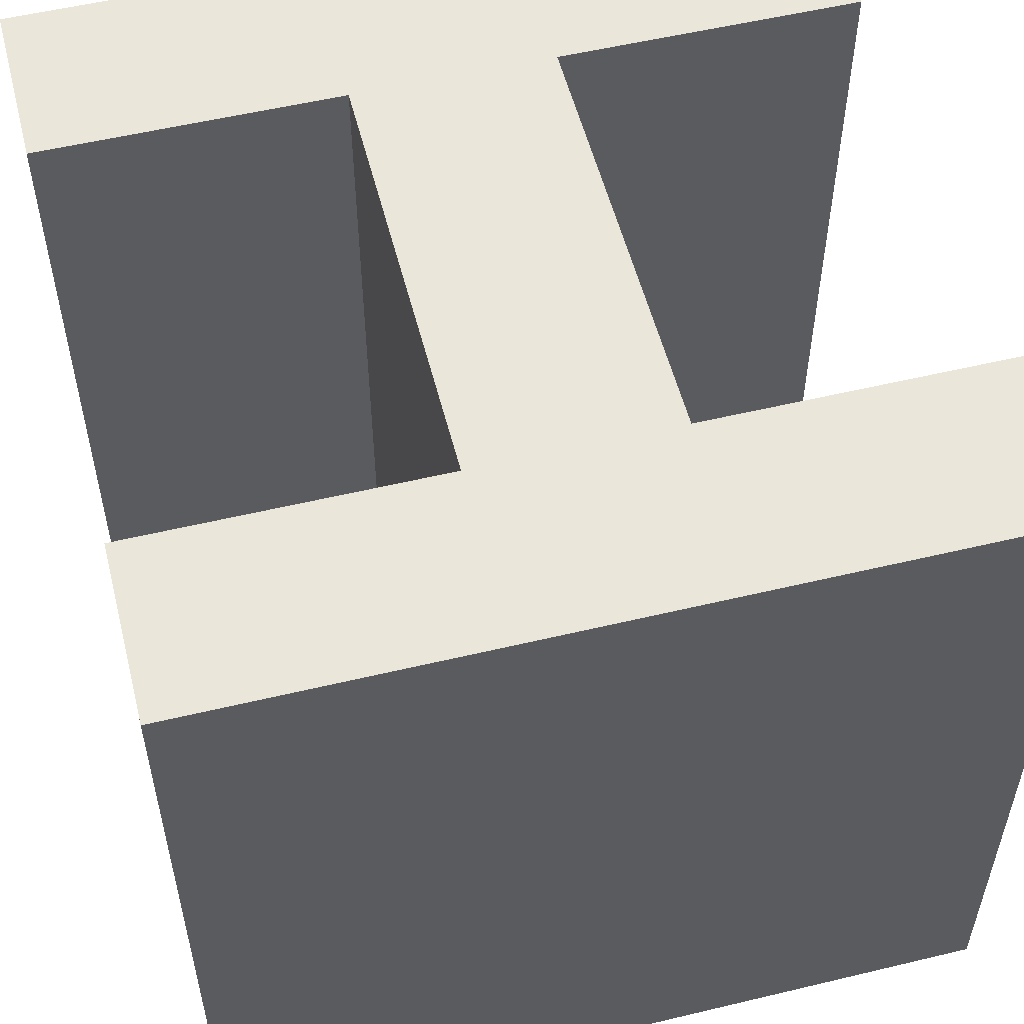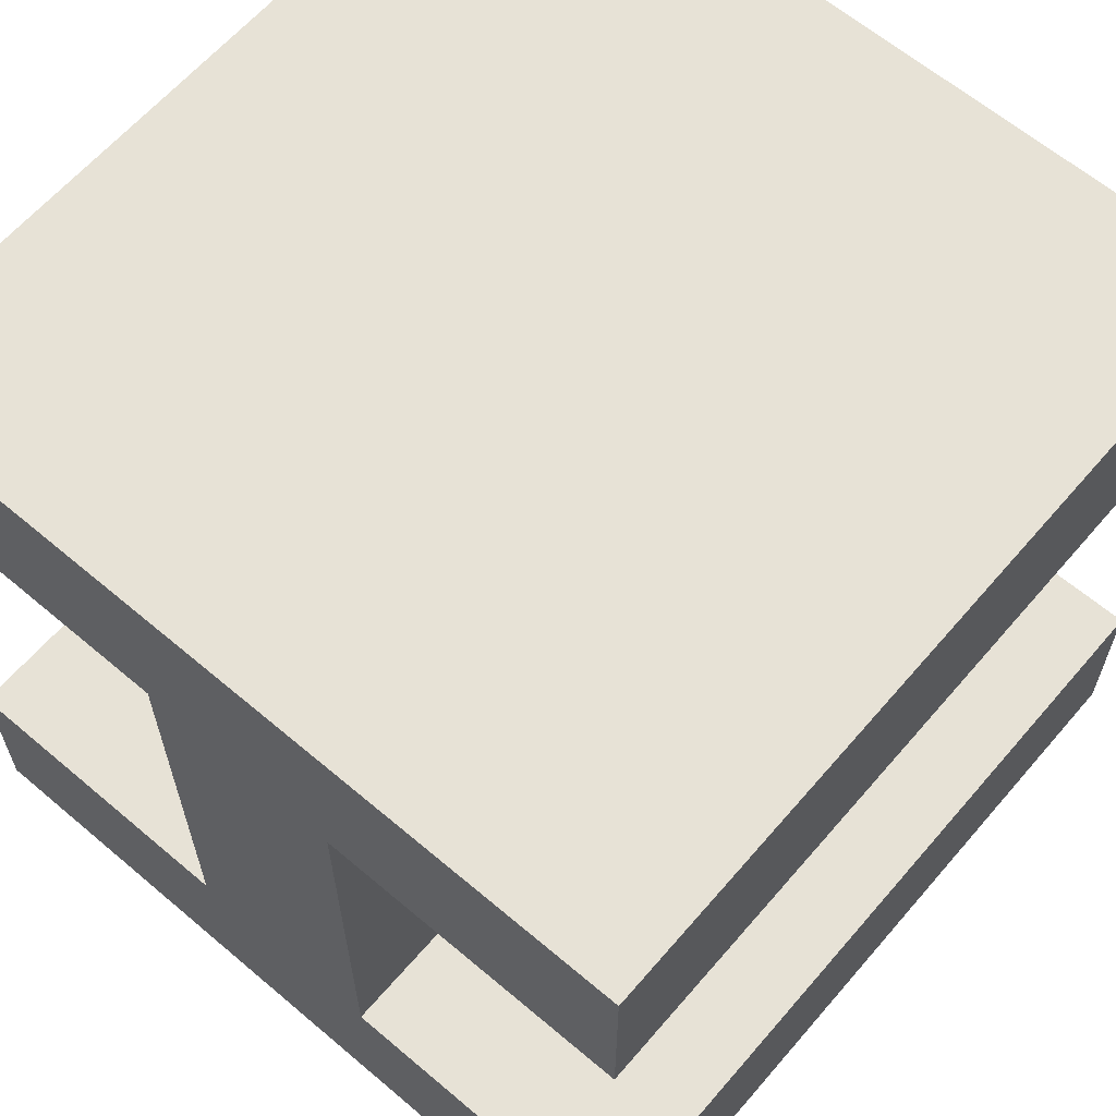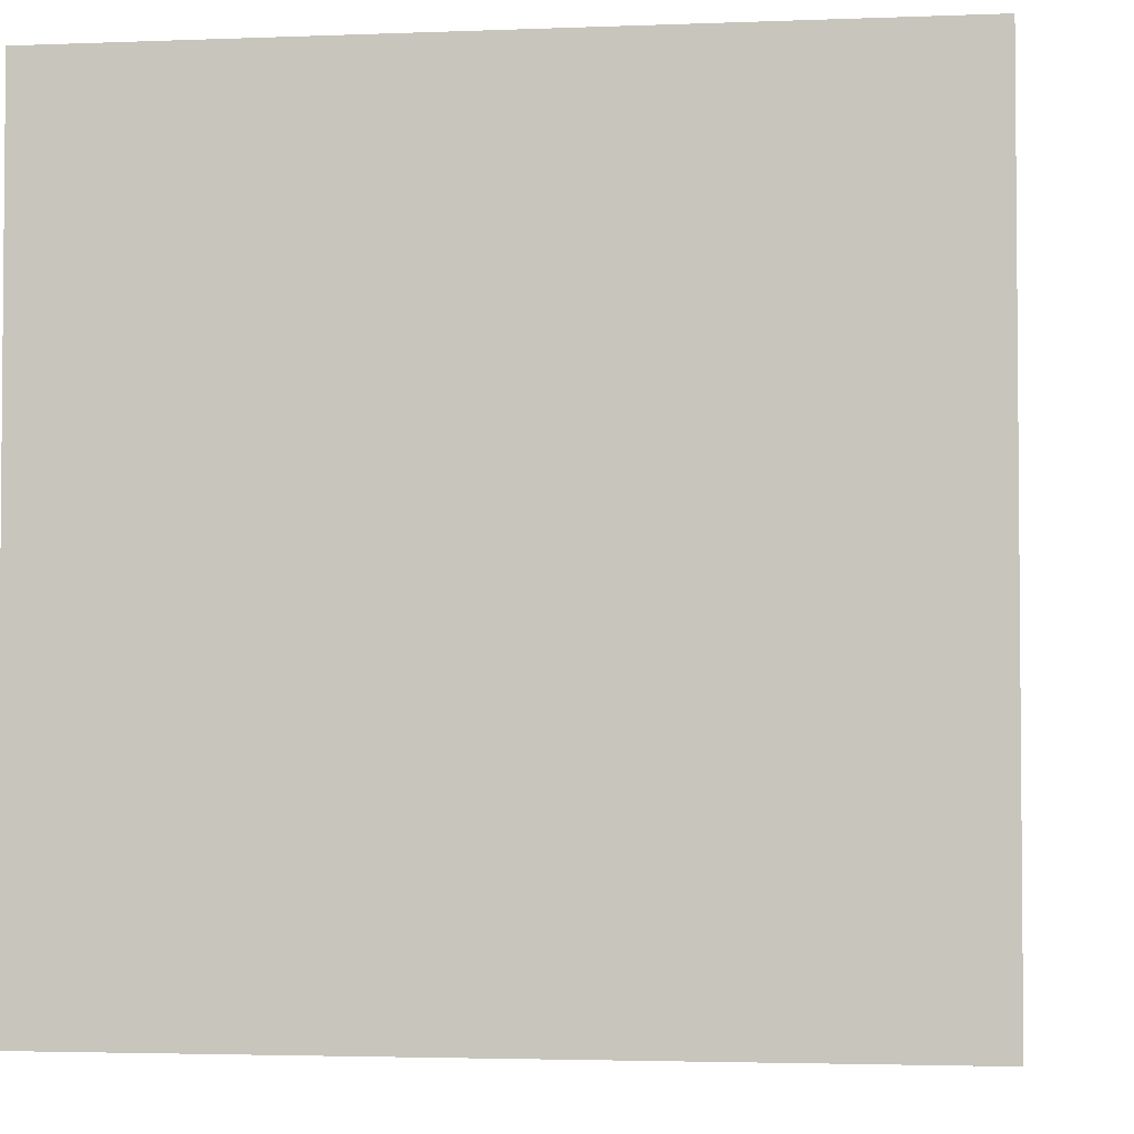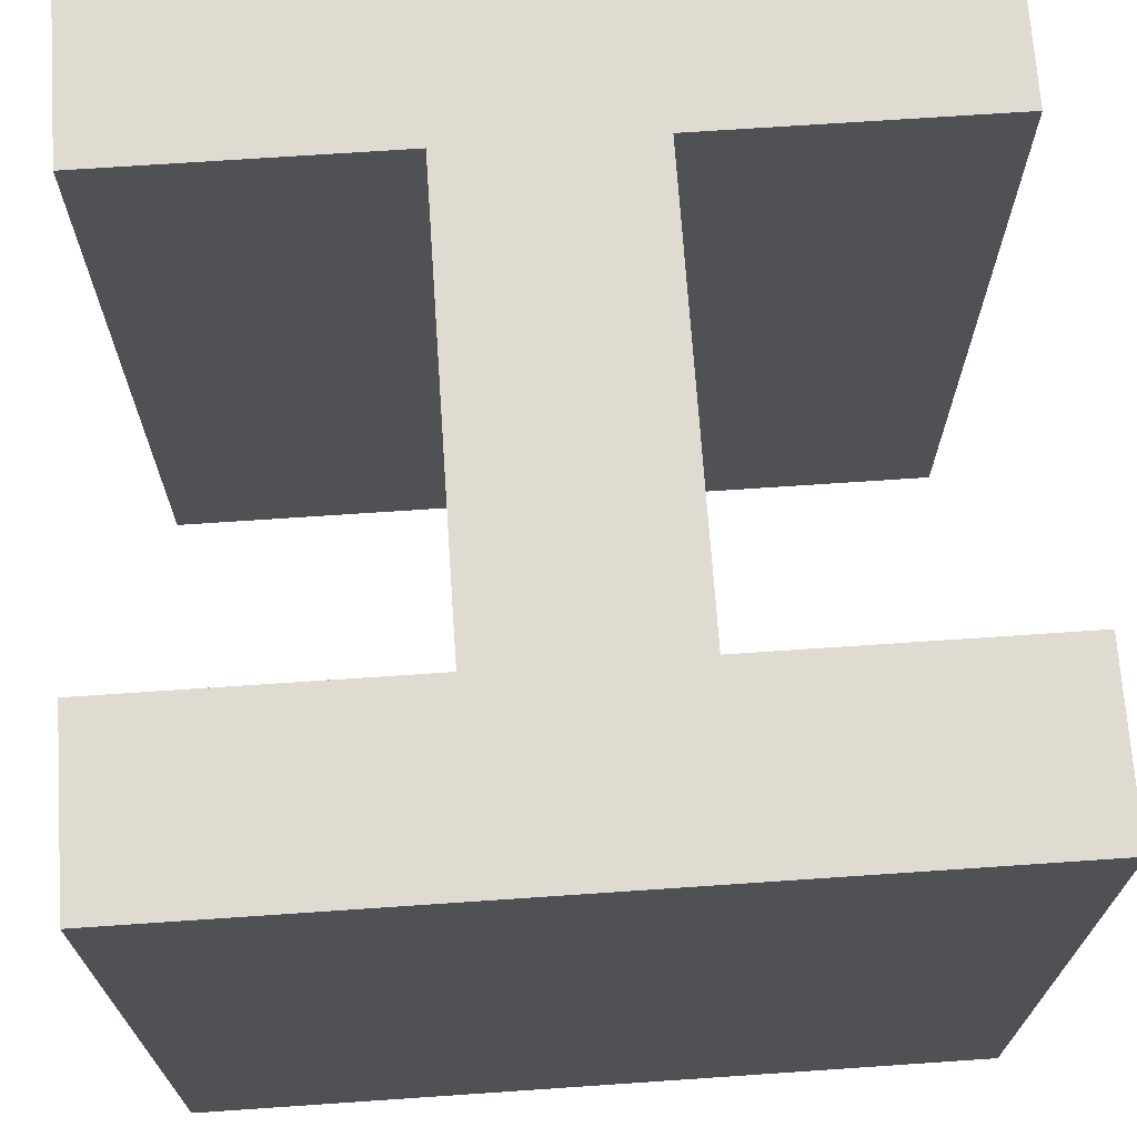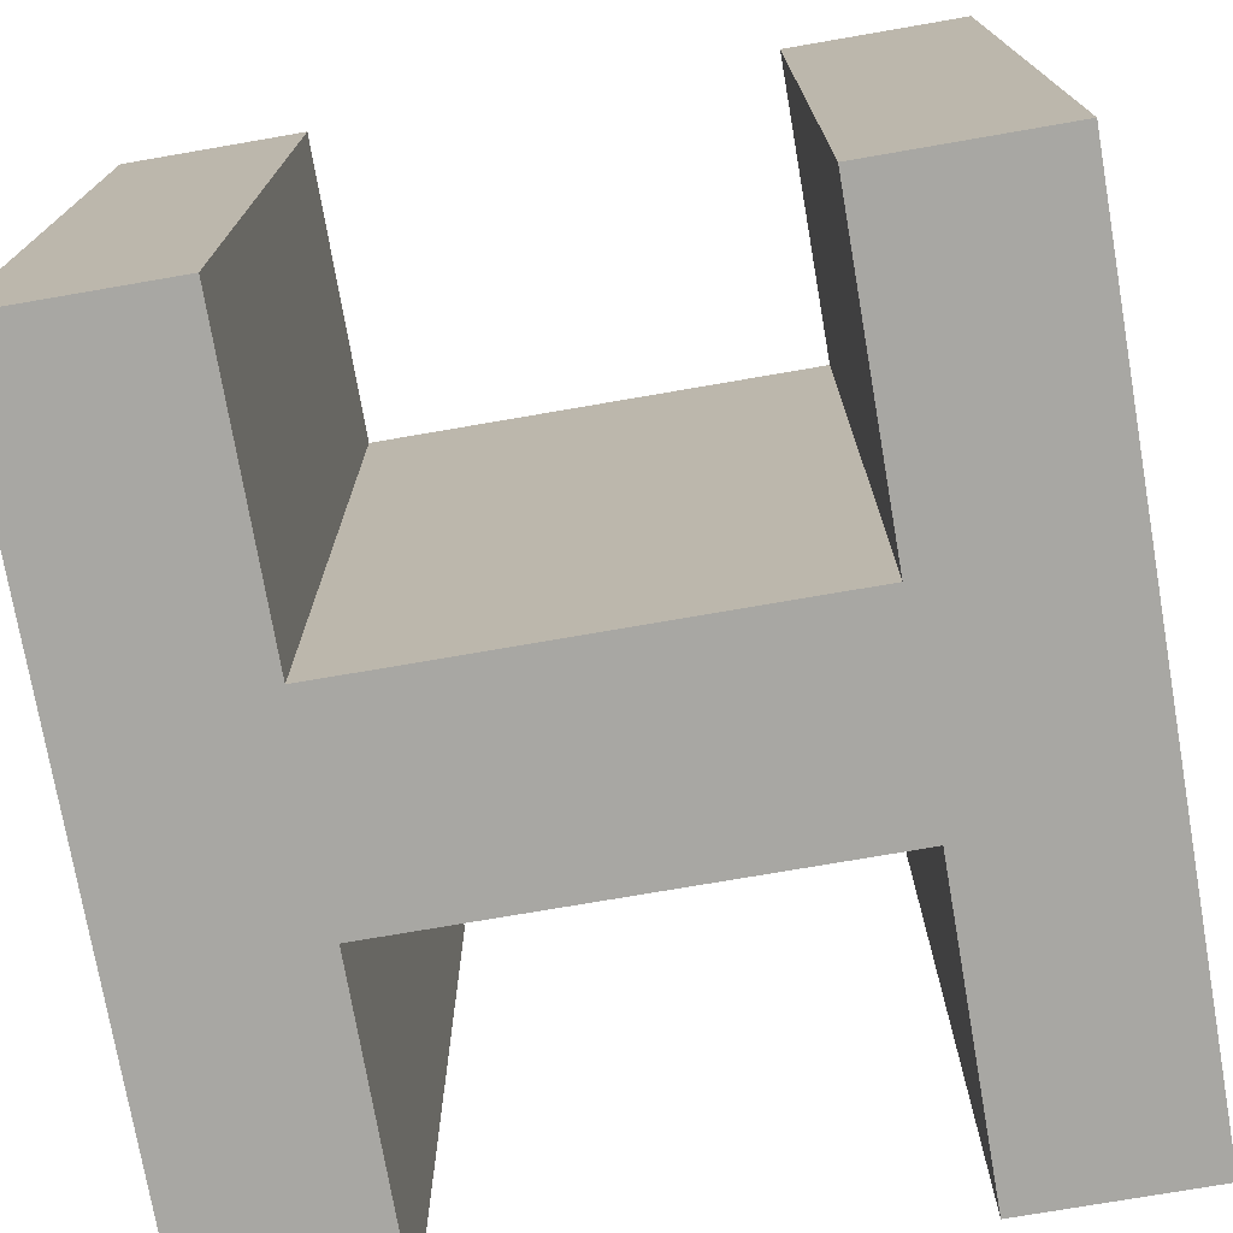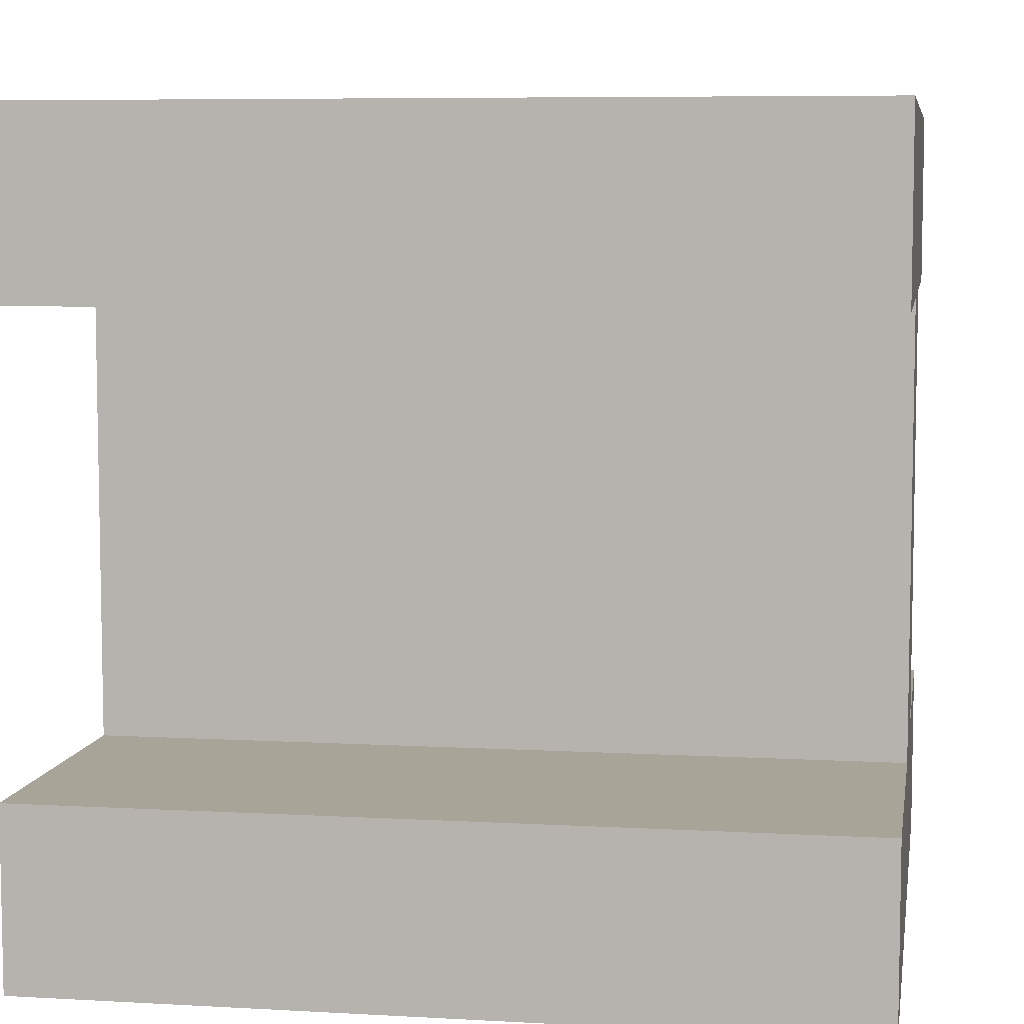
<metadata>
{"format":"obj","ext":"obj","renderer":"f3d","projection":"perspective","resolution":1024,"background":"white","views":[{"elev":54.8,"azim":-14.2,"up":"+Z"},{"elev":62.9,"azim":40.6,"up":"+Y"},{"elev":-3.1,"azim":7.7,"up":"+Z"},{"elev":70.0,"azim":176.1,"up":"+Z"},{"elev":-74.5,"azim":99.8,"up":"+Z"},{"elev":7.0,"azim":-80.7,"up":"+Y"}]}
</metadata>
<code>
o cuboid
v 0.5 1 0.5
v 0.5 1 -0.5
v 0.5 0.7778 0.5
v 0.5 0.7778 -0.5
v -0.5 1 0.5
v -0.5 1 -0.5
v -0.5 0.7778 0.5
v -0.5 0.7778 -0.5
v 0.125 0.7778 0.5
v 0.125 0.7778 -0.5
v 0.125 0.2222 0.5
v 0.125 0.2222 -0.5
v -0.125 0.7778 0.5
v -0.125 0.7778 -0.5
v -0.125 0.2222 0.5
v -0.125 0.2222 -0.5
v 0.5 0.2222 0.5
v 0.5 0.2222 -0.5
v 0.5 0 0.5
v 0.5 0 -0.5
v -0.5 0.2222 0.5
v -0.5 0.2222 -0.5
v -0.5 0 0.5
v -0.5 0 -0.5
f 2 1 3
f 2 3 4
f 7 5 6
f 7 6 8
f 5 1 2
f 5 2 6
f 4 3 7
f 4 7 8
f 3 1 5
f 3 5 7
f 6 2 4
f 6 4 8
f 10 9 11
f 10 11 12
f 15 13 14
f 15 14 16
f 13 9 10
f 13 10 14
f 12 11 15
f 12 15 16
f 11 9 13
f 11 13 15
f 14 10 12
f 14 12 16
f 18 17 19
f 18 19 20
f 23 21 22
f 23 22 24
f 21 17 18
f 21 18 22
f 20 19 23
f 20 23 24
f 19 17 21
f 19 21 23
f 22 18 20
f 22 20 24

</code>
